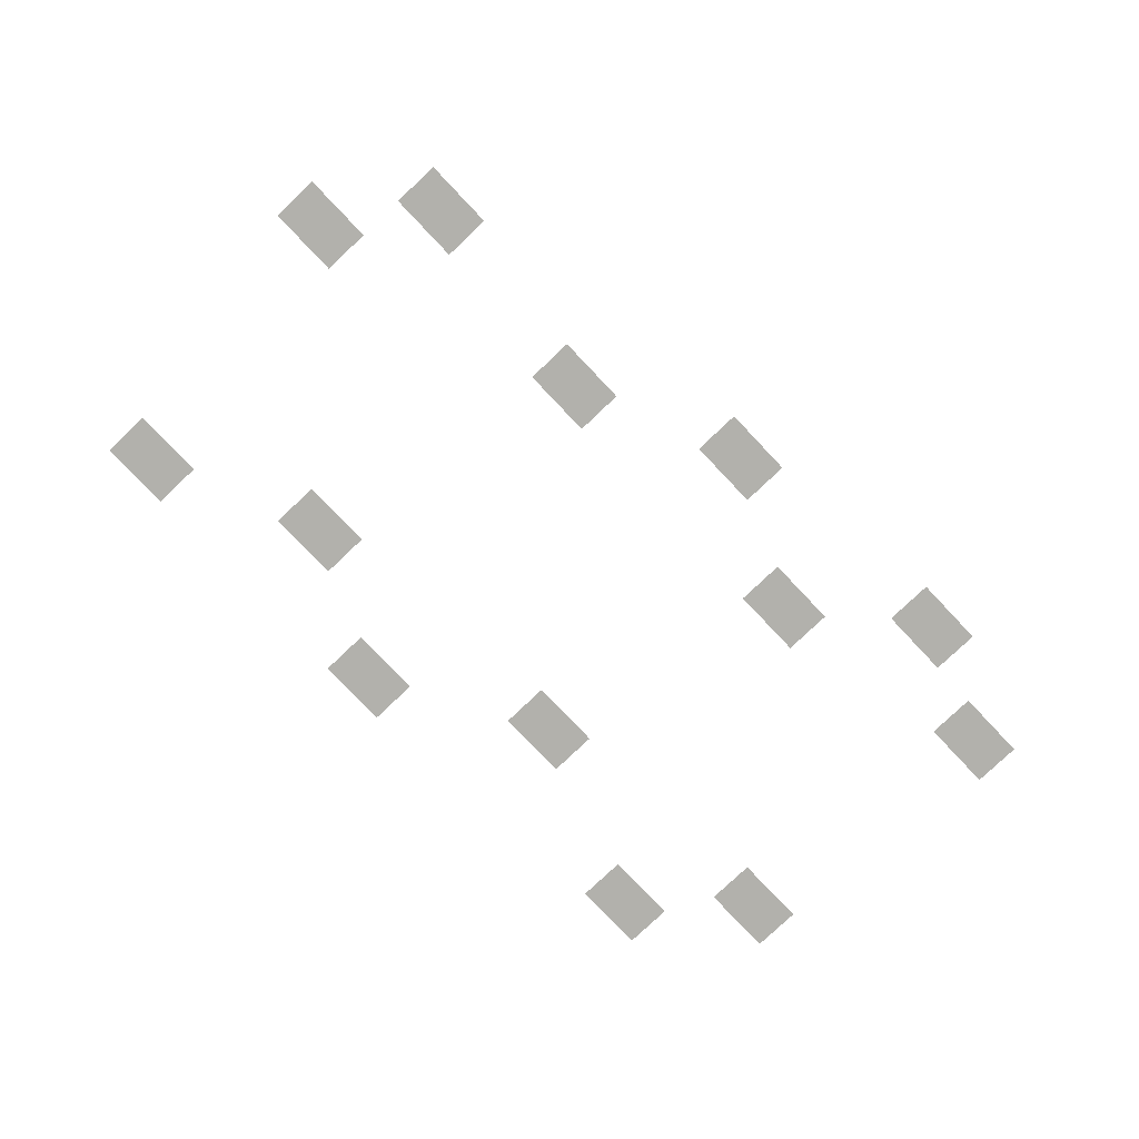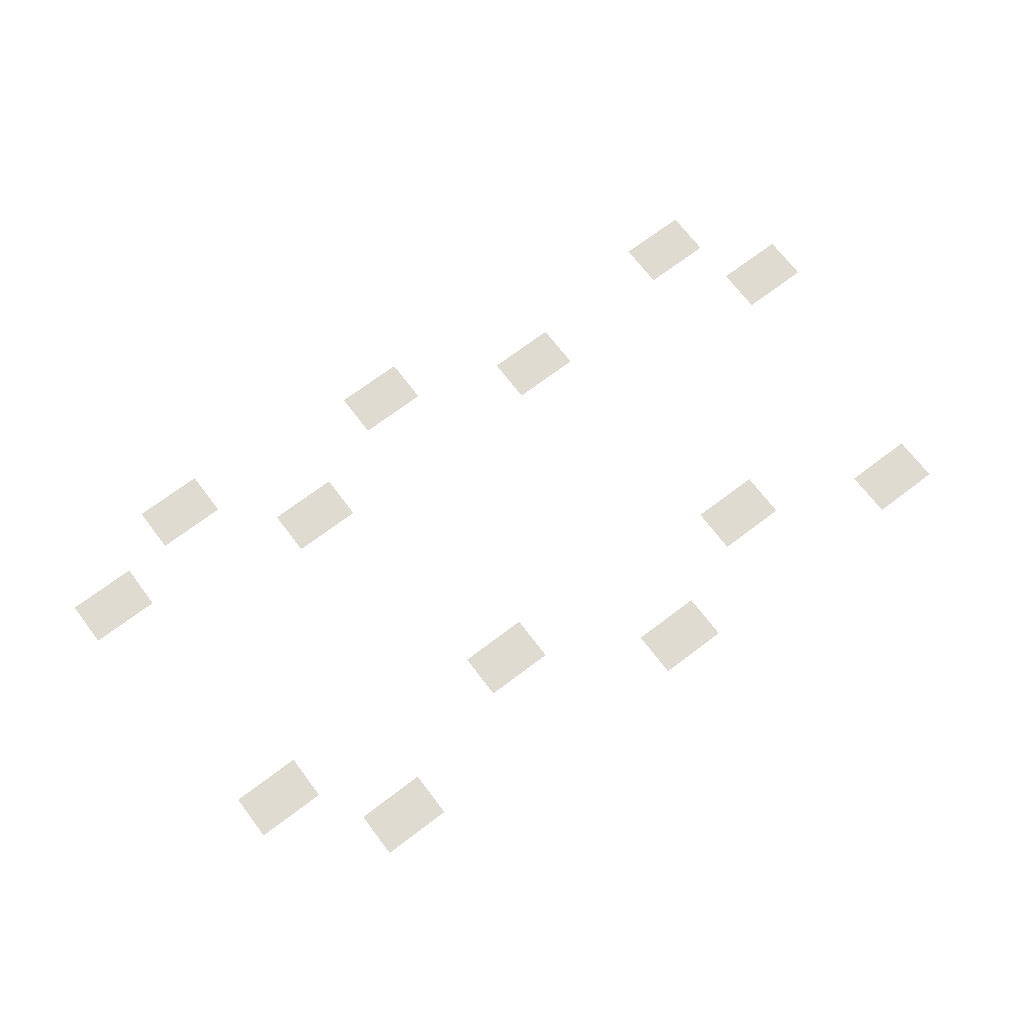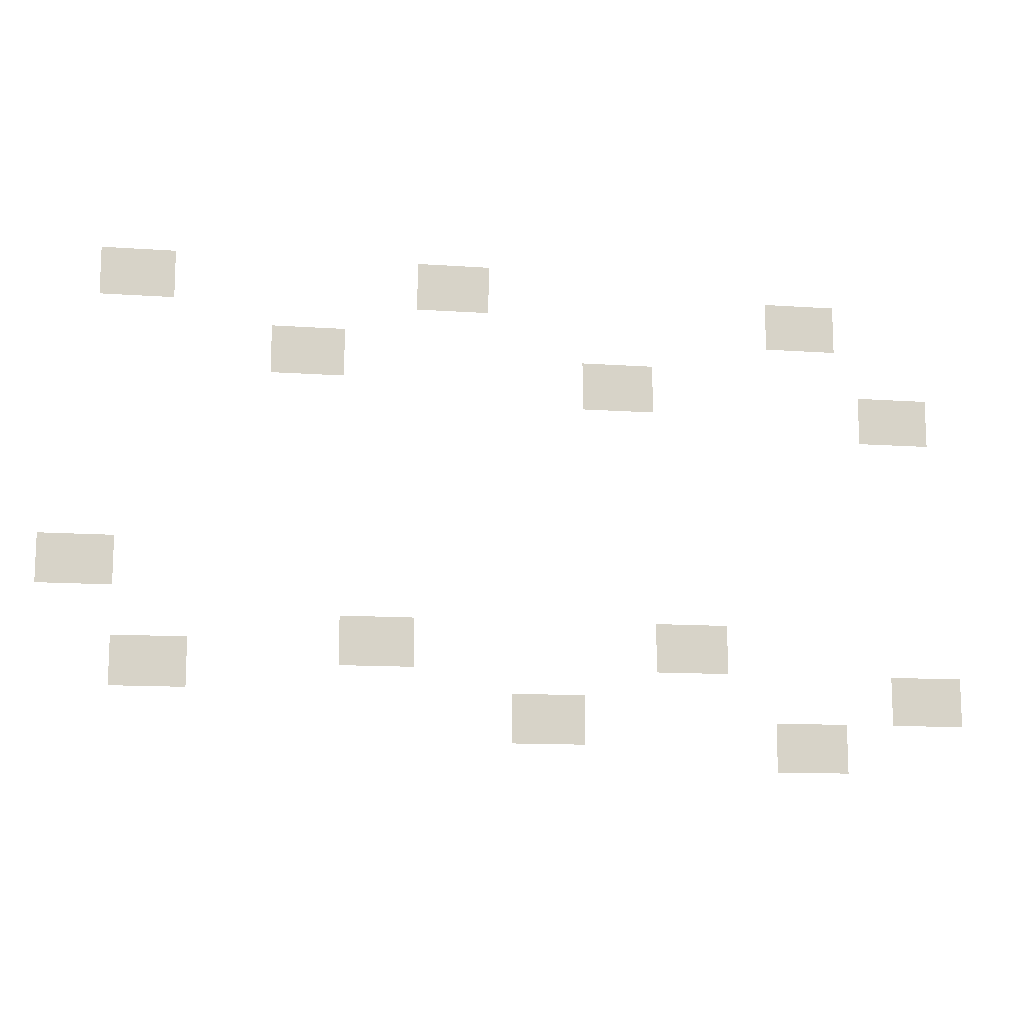
<metadata>
{"format":"obj","ext":"obj","renderer":"f3d","projection":"perspective","resolution":1024,"background":"white","views":[{"elev":-78.9,"azim":-46.5,"up":"+Z"},{"elev":70.0,"azim":142.8,"up":"+Z"},{"elev":-12.5,"azim":-9.3,"up":"+Y"}]}
</metadata>
<code>
v -67200 -19200 0
v -70400 -19200 0
v -70400 -16000 0
v -67200 -16000 0
v -70400 -19200 0
v -73600 -19200 0
v -73600 -16000 0
v -70400 -16000 0
v -73600 -19200 0
v -76800 -19200 0
v -76800 -16000 0
v -73600 -16000 0
v -108800 -19200 0
v -112000 -19200 0
v -112000 -16000 0
v -108800 -16000 0
v -112000 -19200 0
v -115200 -19200 0
v -115200 -16000 0
v -112000 -16000 0
v -115200 -19200 0
v -118400 -19200 0
v -118400 -16000 0
v -115200 -16000 0
v -19200 -22400 0
v -22400 -22400 0
v -22400 -19200 0
v -19200 -19200 0
v -22400 -22400 0
v -25600 -22400 0
v -25600 -19200 0
v -22400 -19200 0
v -25600 -22400 0
v -28800 -22400 0
v -28800 -19200 0
v -25600 -19200 0
v -67200 -22400 0
v -70400 -22400 0
v -70400 -19200 0
v -67200 -19200 0
v -70400 -22400 0
v -73600 -22400 0
v -73600 -19200 0
v -70400 -19200 0
v -73600 -22400 0
v -76800 -22400 0
v -76800 -19200 0
v -73600 -19200 0
v -108800 -22400 0
v -112000 -22400 0
v -112000 -19200 0
v -108800 -19200 0
v -112000 -22400 0
v -115200 -22400 0
v -115200 -19200 0
v -112000 -19200 0
v -115200 -22400 0
v -118400 -22400 0
v -118400 -19200 0
v -115200 -19200 0
v -19200 -25600 0
v -22400 -25600 0
v -22400 -22400 0
v -19200 -22400 0
v -22400 -25600 0
v -25600 -25600 0
v -25600 -22400 0
v -22400 -22400 0
v -25600 -25600 0
v -28800 -25600 0
v -28800 -22400 0
v -25600 -22400 0
v -86400 -28800 0
v -89600 -28800 0
v -89600 -25600 0
v -86400 -25600 0
v -89600 -28800 0
v -92800 -28800 0
v -92800 -25600 0
v -89600 -25600 0
v -92800 -28800 0
v -96000 -28800 0
v -96000 -25600 0
v -92800 -25600 0
v -44800 -32000 0
v -48000 -32000 0
v -48000 -28800 0
v -44800 -28800 0
v -48000 -32000 0
v -51200 -32000 0
v -51200 -28800 0
v -48000 -28800 0
v -51200 -32000 0
v -54400 -32000 0
v -54400 -28800 0
v -51200 -28800 0
v -86400 -32000 0
v -89600 -32000 0
v -89600 -28800 0
v -86400 -28800 0
v -89600 -32000 0
v -92800 -32000 0
v -92800 -28800 0
v -89600 -28800 0
v -92800 -32000 0
v -96000 -32000 0
v -96000 -28800 0
v -92800 -28800 0
v -6400 -35200 0
v -9600 -35200 0
v -9600 -32000 0
v -6400 -32000 0
v -9600 -35200 0
v -12800 -35200 0
v -12800 -32000 0
v -9600 -32000 0
v -12800 -35200 0
v -16000 -35200 0
v -16000 -32000 0
v -12800 -32000 0
v -44800 -35200 0
v -48000 -35200 0
v -48000 -32000 0
v -44800 -32000 0
v -48000 -35200 0
v -51200 -35200 0
v -51200 -32000 0
v -48000 -32000 0
v -51200 -35200 0
v -54400 -35200 0
v -54400 -32000 0
v -51200 -32000 0
v -6400 -38400 0
v -9600 -38400 0
v -9600 -35200 0
v -6400 -35200 0
v -9600 -38400 0
v -12800 -38400 0
v -12800 -35200 0
v -9600 -35200 0
v -12800 -38400 0
v -16000 -38400 0
v -16000 -35200 0
v -12800 -35200 0
v -115200 -57600 0
v -118400 -57600 0
v -118400 -54400 0
v -115200 -54400 0
v -118400 -57600 0
v -121600 -57600 0
v -121600 -54400 0
v -118400 -54400 0
v -121600 -57600 0
v -124800 -57600 0
v -124800 -54400 0
v -121600 -54400 0
v -115200 -60800 0
v -118400 -60800 0
v -118400 -57600 0
v -115200 -57600 0
v -118400 -60800 0
v -121600 -60800 0
v -121600 -57600 0
v -118400 -57600 0
v -121600 -60800 0
v -124800 -60800 0
v -124800 -57600 0
v -121600 -57600 0
v -35200 -67200 0
v -38400 -67200 0
v -38400 -64000 0
v -35200 -64000 0
v -38400 -67200 0
v -41600 -67200 0
v -41600 -64000 0
v -38400 -64000 0
v -41600 -67200 0
v -44800 -67200 0
v -44800 -64000 0
v -41600 -64000 0
v -76800 -67200 0
v -80000 -67200 0
v -80000 -64000 0
v -76800 -64000 0
v -80000 -67200 0
v -83200 -67200 0
v -83200 -64000 0
v -80000 -64000 0
v -83200 -67200 0
v -86400 -67200 0
v -86400 -64000 0
v -83200 -64000 0
v -35200 -70400 0
v -38400 -70400 0
v -38400 -67200 0
v -35200 -67200 0
v -38400 -70400 0
v -41600 -70400 0
v -41600 -67200 0
v -38400 -67200 0
v -41600 -70400 0
v -44800 -70400 0
v -44800 -67200 0
v -41600 -67200 0
v -76800 -70400 0
v -80000 -70400 0
v -80000 -67200 0
v -76800 -67200 0
v -80000 -70400 0
v -83200 -70400 0
v -83200 -67200 0
v -80000 -67200 0
v -83200 -70400 0
v -86400 -70400 0
v -86400 -67200 0
v -83200 -67200 0
v -105600 -70400 0
v -108800 -70400 0
v -108800 -67200 0
v -105600 -67200 0
v -108800 -70400 0
v -112000 -70400 0
v -112000 -67200 0
v -108800 -67200 0
v -112000 -70400 0
v -115200 -70400 0
v -115200 -67200 0
v -112000 -67200 0
v -3200 -73600 0
v -6400 -73600 0
v -6400 -70400 0
v -3200 -70400 0
v -6400 -73600 0
v -9600 -73600 0
v -9600 -70400 0
v -6400 -70400 0
v -9600 -73600 0
v -12800 -73600 0
v -12800 -70400 0
v -9600 -70400 0
v -105600 -73600 0
v -108800 -73600 0
v -108800 -70400 0
v -105600 -70400 0
v -108800 -73600 0
v -112000 -73600 0
v -112000 -70400 0
v -108800 -70400 0
v -112000 -73600 0
v -115200 -73600 0
v -115200 -70400 0
v -112000 -70400 0
v -3200 -76800 0
v -6400 -76800 0
v -6400 -73600 0
v -3200 -73600 0
v -6400 -76800 0
v -9600 -76800 0
v -9600 -73600 0
v -6400 -73600 0
v -9600 -76800 0
v -12800 -76800 0
v -12800 -73600 0
v -9600 -73600 0
v -54400 -76800 0
v -57600 -76800 0
v -57600 -73600 0
v -54400 -73600 0
v -57600 -76800 0
v -60800 -76800 0
v -60800 -73600 0
v -57600 -73600 0
v -60800 -76800 0
v -64000 -76800 0
v -64000 -73600 0
v -60800 -73600 0
v -19200 -80000 0
v -22400 -80000 0
v -22400 -76800 0
v -19200 -76800 0
v -22400 -80000 0
v -25600 -80000 0
v -25600 -76800 0
v -22400 -76800 0
v -25600 -80000 0
v -28800 -80000 0
v -28800 -76800 0
v -25600 -76800 0
v -54400 -80000 0
v -57600 -80000 0
v -57600 -76800 0
v -54400 -76800 0
v -57600 -80000 0
v -60800 -80000 0
v -60800 -76800 0
v -57600 -76800 0
v -60800 -80000 0
v -64000 -80000 0
v -64000 -76800 0
v -60800 -76800 0
v -19200 -83200 0
v -22400 -83200 0
v -22400 -80000 0
v -19200 -80000 0
v -22400 -83200 0
v -25600 -83200 0
v -25600 -80000 0
v -22400 -80000 0
v -25600 -83200 0
v -28800 -83200 0
v -28800 -80000 0
v -25600 -80000 0
g forest333_mesh_0005
f 1 2 3 4
f 5 6 7 8
f 9 10 11 12
f 13 14 15 16
f 17 18 19 20
f 21 22 23 24
f 25 26 27 28
f 29 30 31 32
f 33 34 35 36
f 37 38 39 40
f 41 42 43 44
f 45 46 47 48
f 49 50 51 52
f 53 54 55 56
f 57 58 59 60
f 61 62 63 64
f 65 66 67 68
f 69 70 71 72
f 73 74 75 76
f 77 78 79 80
f 81 82 83 84
f 85 86 87 88
f 89 90 91 92
f 93 94 95 96
f 97 98 99 100
f 101 102 103 104
f 105 106 107 108
f 109 110 111 112
f 113 114 115 116
f 117 118 119 120
f 121 122 123 124
f 125 126 127 128
f 129 130 131 132
f 133 134 135 136
f 137 138 139 140
f 141 142 143 144
f 145 146 147 148
f 149 150 151 152
f 153 154 155 156
f 157 158 159 160
f 161 162 163 164
f 165 166 167 168
f 169 170 171 172
f 173 174 175 176
f 177 178 179 180
f 181 182 183 184
f 185 186 187 188
f 189 190 191 192
f 193 194 195 196
f 197 198 199 200
f 201 202 203 204
f 205 206 207 208
f 209 210 211 212
f 213 214 215 216
f 217 218 219 220
f 221 222 223 224
f 225 226 227 228
f 229 230 231 232
f 233 234 235 236
f 237 238 239 240
f 241 242 243 244
f 245 246 247 248
f 249 250 251 252
f 253 254 255 256
f 257 258 259 260
f 261 262 263 264
f 265 266 267 268
f 269 270 271 272
f 273 274 275 276
f 277 278 279 280
f 281 282 283 284
f 285 286 287 288
f 289 290 291 292
f 293 294 295 296
f 297 298 299 300
f 301 302 303 304
f 305 306 307 308
f 309 310 311 312

</code>
